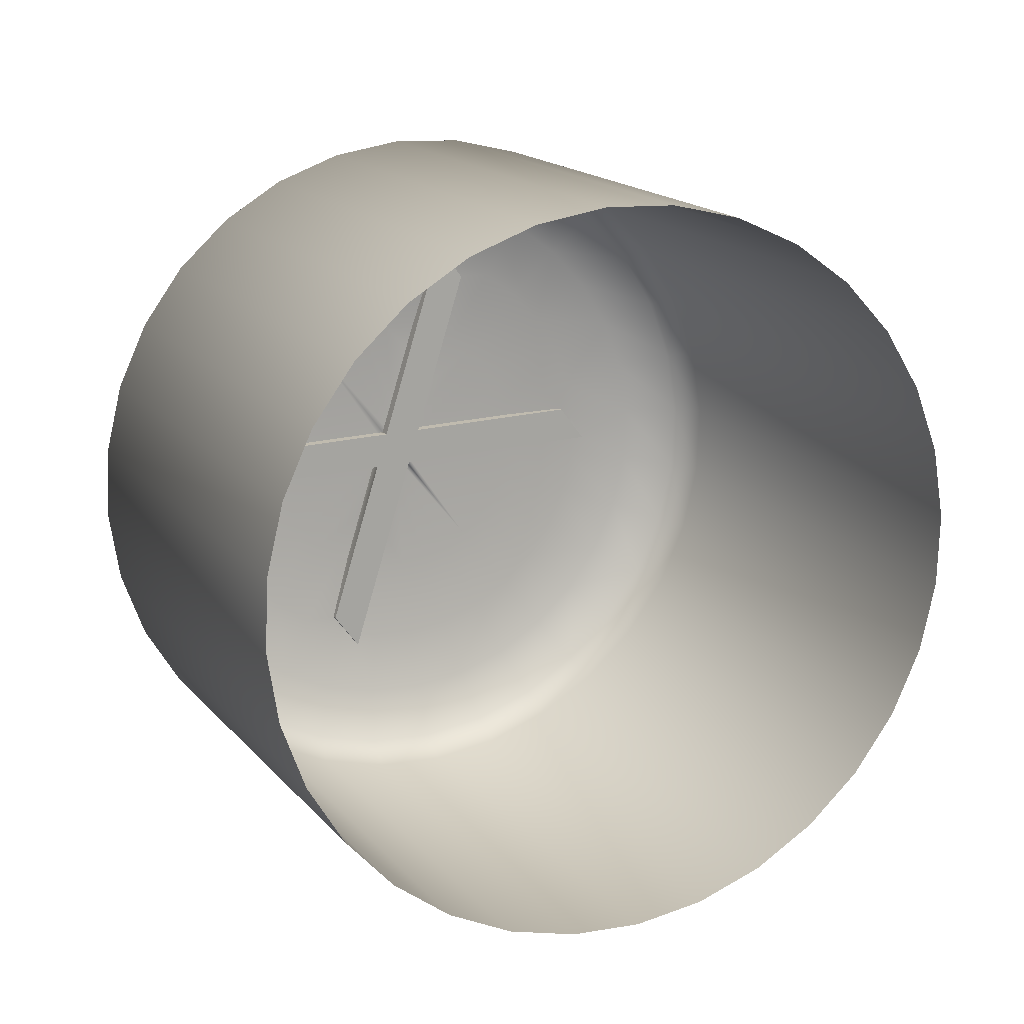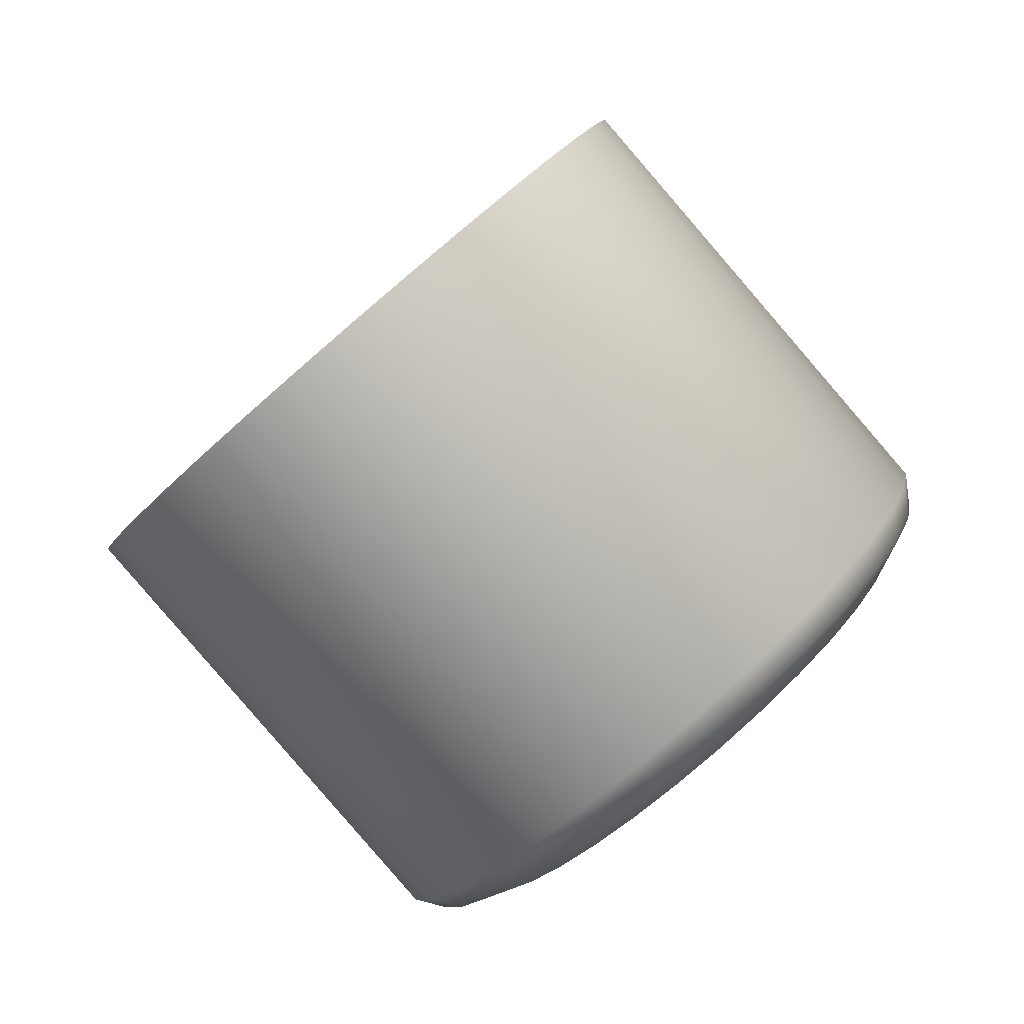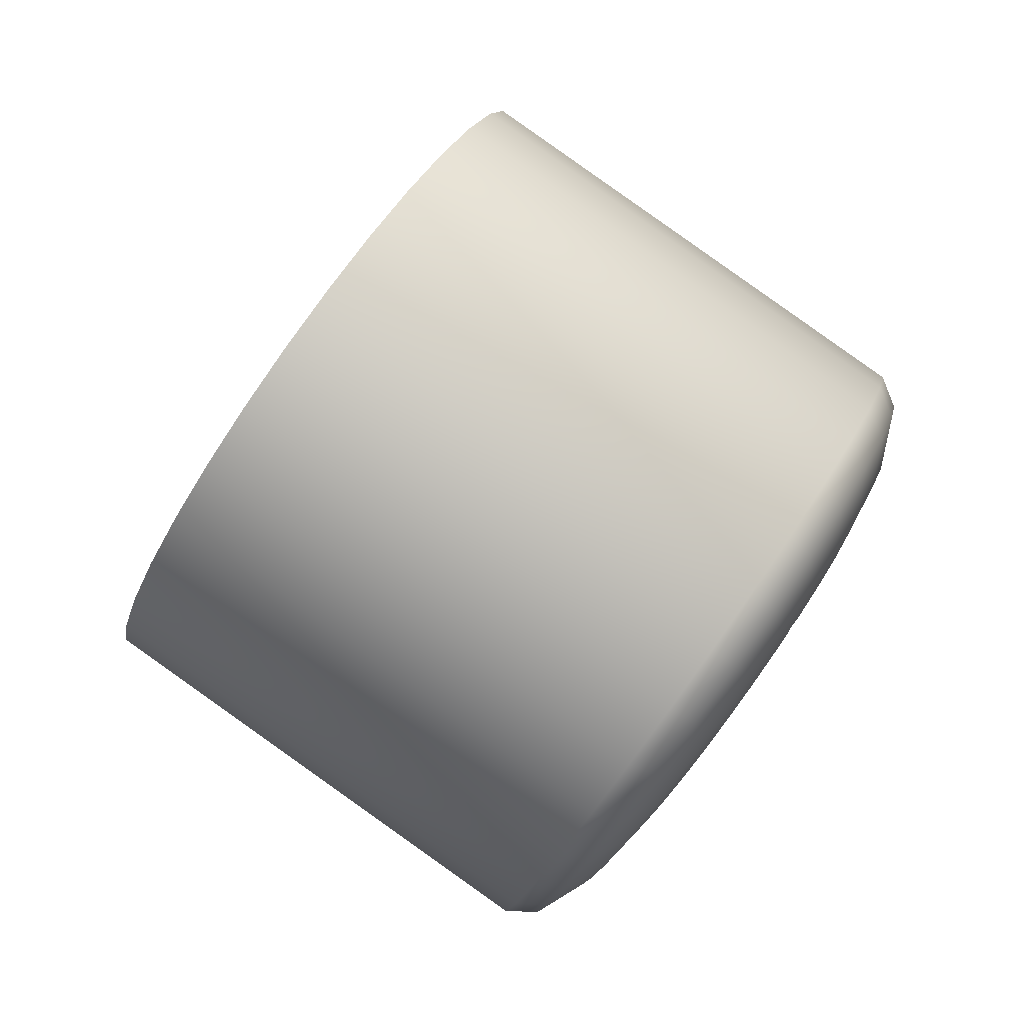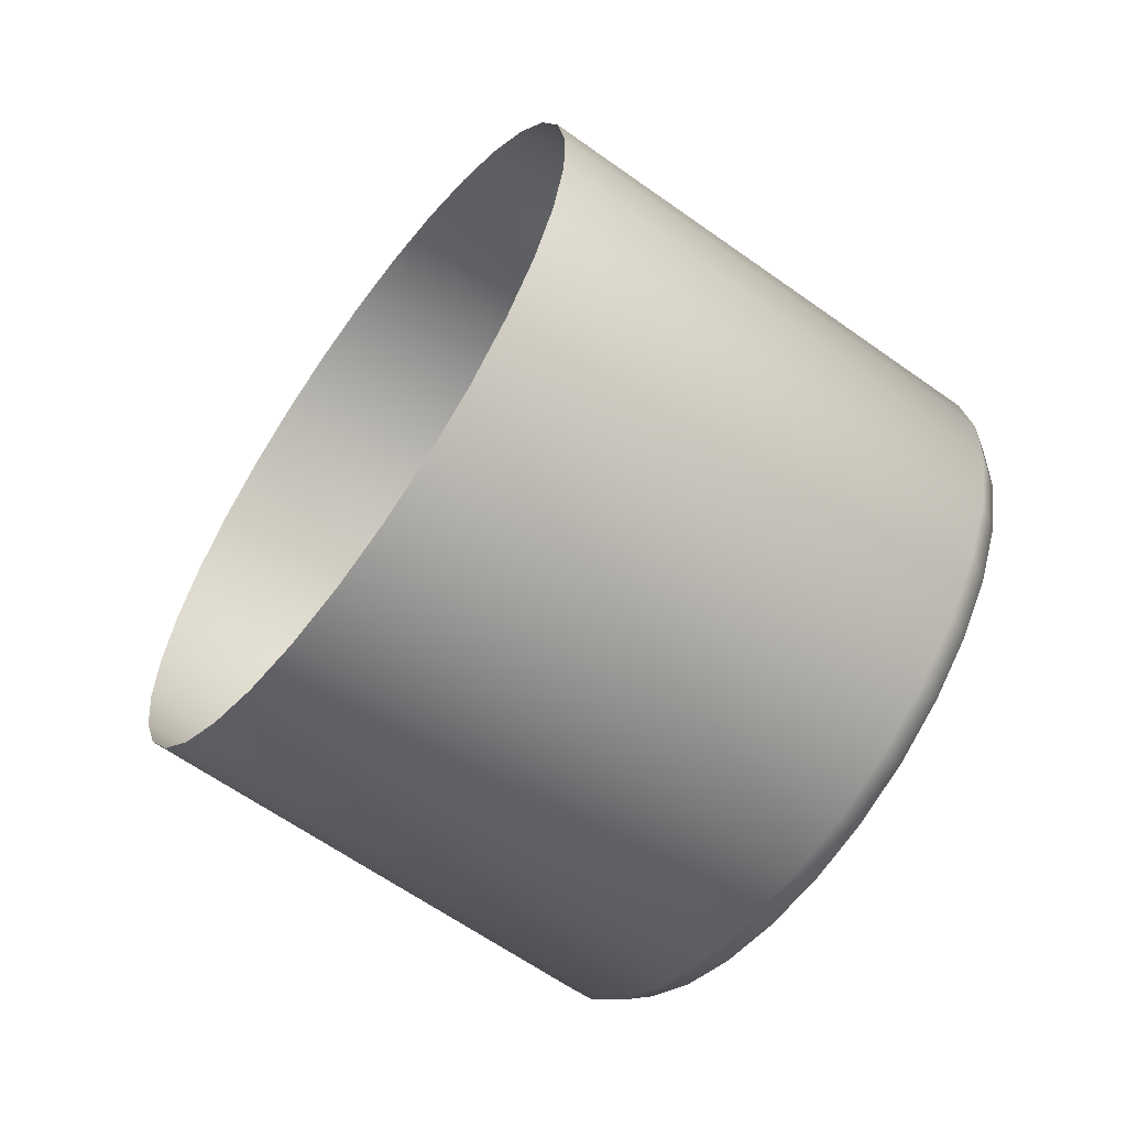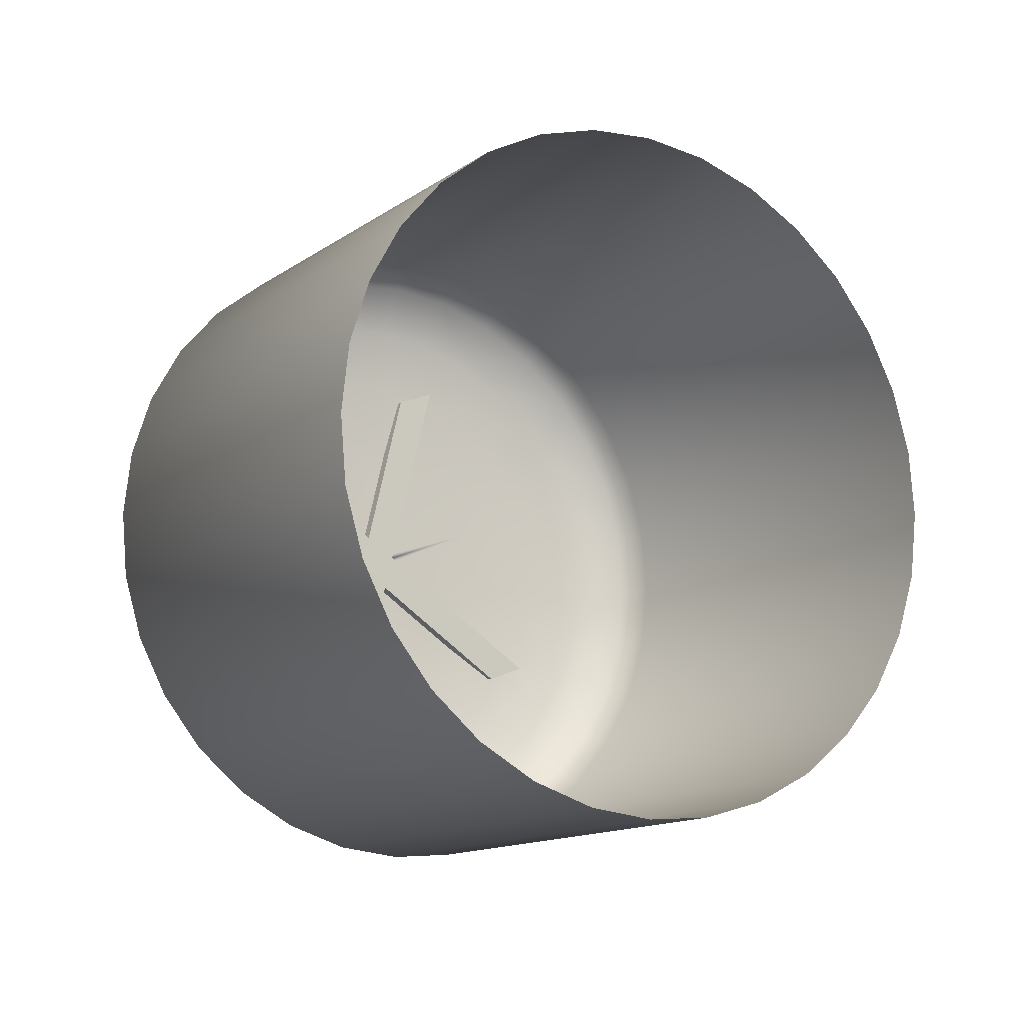
<metadata>
{"format":"obj","ext":"obj","renderer":"f3d","projection":"perspective","resolution":1024,"background":"white","views":[{"elev":-56.8,"azim":-56.7,"up":"+Y"},{"elev":-44.2,"azim":48.9,"up":"+Z"},{"elev":26.8,"azim":109.6,"up":"+Z"},{"elev":-3.7,"azim":68.7,"up":"+Z"},{"elev":23.4,"azim":-38.6,"up":"+Z"}]}
</metadata>
<code>
o button_x
v 0.012 0.009171 0.009866
v 0.01178 0.00926 0.01002
v 0.01188 0.009305 0.01016
v 0.007634 0.006988 0.006085
v 0.007828 0.006909 0.005948
v 0.007717 0.006802 0.005828
v 0.01153 0.006796 0.005753
v 0.01162 0.00683 0.005812
v 0.01188 0.006805 0.005826
v 0.008102 0.009363 0.0102
v 0.00802 0.00933 0.01014
v 0.007717 0.009301 0.01016
v 0.01153 0.009363 0.0102
v 0.01161 0.00933 0.01014
v 0.01149 0.009336 0.01014
v 0.008102 0.006796 0.005753
v 0.00802 0.00683 0.005812
v 0.008147 0.006836 0.005808
v 0.01126 0.006844 0.005804
v 0.011 0.006654 0.005506
v 0.01149 0.006836 0.005808
v 0.008342 0.009343 0.01013
v 0.008636 0.009506 0.01045
v 0.008147 0.009336 0.01014
v 0.009946 0.007842 0.007367
v 0.009817 0.007184 0.006226
v 0.009817 0.007933 0.007524
v 0.0102 0.007203 0.006259
v 0.01028 0.007606 0.006957
v 0.01057 0.007258 0.006355
v 0.01072 0.007298 0.006425
v 0.01114 0.007443 0.006675
v 0.01083 0.007658 0.007048
v 0.0112 0.007471 0.006724
v 0.01145 0.00762 0.006981
v 0.01038 0.007978 0.007602
v 0.01163 0.00779 0.007276
v 0.01023 0.008079 0.007776
v 0.01174 0.007974 0.007595
v 0.01016 0.008131 0.007867
v 0.01178 0.008165 0.007926
v 0.01011 0.008165 0.007926
v 0.01016 0.008199 0.007985
v 0.01174 0.008357 0.008258
v 0.01023 0.008252 0.008076
v 0.01038 0.008353 0.008251
v 0.01163 0.008541 0.008577
v 0.01083 0.008672 0.008804
v 0.01145 0.008711 0.008871
v 0.01114 0.008888 0.009178
v 0.0112 0.008859 0.009128
v 0.01028 0.008725 0.008896
v 0.01057 0.009072 0.009497
v 0.01072 0.009033 0.009429
v 0.0102 0.009128 0.009593
v 0.009946 0.008489 0.008487
v 0.009817 0.009147 0.009626
v 0.009817 0.008398 0.008329
v 0.009702 0.008455 0.008429
v 0.009401 0.008667 0.008796
v 0.009434 0.009128 0.009593
v 0.008893 0.009026 0.009417
v 0.009066 0.009072 0.009497
v 0.008429 0.008859 0.009128
v 0.008477 0.008879 0.009162
v 0.008688 0.00873 0.008904
v 0.008185 0.008711 0.008871
v 0.009192 0.008374 0.008288
v 0.008003 0.008541 0.008577
v 0.009351 0.008262 0.008093
v 0.007892 0.008357 0.008258
v 0.009434 0.008203 0.007992
v 0.009488 0.008165 0.007926
v 0.009488 0.008165 0.007926
v 0.009434 0.008127 0.00786
v 0.007854 0.008165 0.007926
v 0.009351 0.008069 0.007759
v 0.007892 0.007974 0.007595
v 0.009191 0.007956 0.007564
v 0.008003 0.00779 0.007276
v 0.008686 0.0076 0.006947
v 0.008185 0.00762 0.006981
v 0.008476 0.007452 0.00669
v 0.008429 0.007471 0.006724
v 0.009066 0.007258 0.006355
v 0.008893 0.007305 0.006436
v 0.009402 0.007664 0.007058
v 0.009434 0.007203 0.006259
v 0.009702 0.007876 0.007425
v 0.0098 0.008243 0.008391
v 0.01188 0.006773 0.005845
v 0.01011 0.008023 0.008009
v 0.007717 0.009273 0.01017
v 0.007828 0.009251 0.01001
v 0.0098 0.007802 0.007627
v 0.009493 0.008019 0.008002
v 0.01126 0.006773 0.005845
v 0.007717 0.006773 0.005845
v 0.01126 0.009273 0.01017
v 0.009488 0.008023 0.008009
v 0.01126 0.009344 0.01013
v 0.008342 0.006773 0.005845
v 0.007907 -0.001044 0.007918
v 0.007043 -0.000814 0.008317
v 0.007043 0.005248 0.004817
v 0.007907 0.005018 0.004418
v 0.01259 -0.000814 0.008317
v 0.01173 -0.001044 0.007918
v 0.01173 0.005018 0.004418
v 0.01259 0.005248 0.004817
v 0.01335 -0.000503 0.008855
v 0.01335 0.005559 0.005355
v 0.01397 -0.000125 0.00951
v 0.01397 0.005937 0.00601
v 0.01443 0.000306 0.01026
v 0.01443 0.006368 0.006757
v 0.01471 0.000775 0.01107
v 0.01471 0.006837 0.007569
v 0.01481 0.001262 0.01191
v 0.01481 0.007324 0.008412
v 0.01443 0.002217 0.01357
v 0.01471 0.001749 0.01276
v 0.01471 0.007811 0.009256
v 0.01443 0.008279 0.01007
v 0.01079 -0.001187 0.007671
v 0.01079 0.004875 0.004171
v 0.01397 0.002649 0.01431
v 0.01397 0.008711 0.01081
v 0.01335 0.003027 0.01497
v 0.01335 0.009089 0.01147
v 0.01259 0.003337 0.01551
v 0.01259 0.009399 0.01201
v 0.01173 0.003568 0.01591
v 0.01173 0.00963 0.01241
v 0.01079 0.00371 0.01615
v 0.01079 0.009772 0.01265
v 0.009817 -0.001235 0.007588
v 0.008843 -0.001187 0.007671
v 0.008843 0.004875 0.004171
v 0.009817 0.004827 0.004088
v 0.008843 0.00371 0.01615
v 0.009817 0.003758 0.01624
v 0.009817 0.00982 0.01274
v 0.008843 0.009772 0.01265
v 0.006287 -0.000503 0.008855
v 0.006287 0.005559 0.005355
v 0.005666 0.002649 0.01431
v 0.006287 0.003027 0.01497
v 0.006287 0.009089 0.01147
v 0.005666 0.008711 0.01081
v 0.007043 0.003337 0.01551
v 0.007907 0.003568 0.01591
v 0.007907 0.00963 0.01241
v 0.007043 0.009399 0.01201
v 0.009817 0.005304 0.004119
v 0.008895 0.00535 0.004198
v 0.00492 0.001749 0.01276
v 0.005205 0.002217 0.01357
v 0.005205 0.008279 0.01007
v 0.00492 0.007811 0.009256
v 0.004825 0.001262 0.01191
v 0.004825 0.007324 0.008412
v 0.00492 0.000775 0.01107
v 0.00492 0.006837 0.007569
v 0.005205 0.000306 0.01026
v 0.005205 0.006368 0.006757
v 0.005666 -0.000125 0.00951
v 0.005666 0.005937 0.00601
v 0.01074 0.00535 0.004198
v 0.01264 0.006537 0.005608
v 0.01316 0.005997 0.005318
v 0.01244 0.005703 0.004809
v 0.01204 0.006289 0.005177
v 0.01163 0.009852 0.012
v 0.01074 0.009987 0.01223
v 0.007191 0.005703 0.004809
v 0.006474 0.005997 0.005318
v 0.008895 0.009987 0.01223
v 0.009817 0.01003 0.01231
v 0.007191 0.009634 0.01162
v 0.006474 0.00934 0.01111
v 0.01375 0.008982 0.01049
v 0.01418 0.008573 0.00978
v 0.00518 0.008129 0.009012
v 0.005089 0.007668 0.008213
v 0.008008 0.005484 0.00443
v 0.005449 0.008573 0.00978
v 0.01163 0.005484 0.00443
v 0.00518 0.007207 0.007415
v 0.01244 0.009634 0.01162
v 0.008008 0.009852 0.012
v 0.01316 0.00934 0.01111
v 0.005886 0.006355 0.005938
v 0.005886 0.008982 0.01049
v 0.01375 0.006355 0.005938
v 0.01418 0.006764 0.006647
v 0.01455 0.007668 0.008213
v 0.01445 0.007207 0.007415
v 0.005449 0.006764 0.006647
v 0.01445 0.008129 0.009012
v 0.006965 0.007489 0.006953
v 0.00725 0.007222 0.006491
v 0.006499 0.00684 0.006132
v 0.00613 0.007185 0.006729
v 0.01373 0.008338 0.008726
v 0.0135 0.008712 0.009374
v 0.00613 0.008712 0.009374
v 0.005903 0.008338 0.008726
v 0.0076 0.006289 0.005177
v 0.006995 0.006537 0.005608
v 0.01381 0.007948 0.008052
v 0.0076 0.009608 0.01093
v 0.00829 0.009792 0.01125
v 0.009038 0.009906 0.01144
v 0.009817 0.009944 0.01151
v 0.01134 0.009792 0.01125
v 0.01204 0.009608 0.01093
v 0.01373 0.007559 0.007377
v 0.0135 0.007185 0.006729
v 0.006499 0.009057 0.009972
v 0.006995 0.009359 0.0105
v 0.01134 0.006105 0.004859
v 0.0106 0.005991 0.004661
v 0.00829 0.006105 0.004859
v 0.009038 0.005991 0.004661
v 0.009817 0.005953 0.004595
v 0.01314 0.009057 0.009972
v 0.005903 0.007559 0.007377
v 0.01314 0.00684 0.006132
v 0.009817 0.006536 0.005302
v 0.009215 0.006566 0.005353
v 0.005826 0.007948 0.008052
v 0.01264 0.009359 0.0105
v 0.0106 0.009906 0.01144
v 0.01042 0.006566 0.005353
v 0.0129 0.00808 0.007976
v 0.01285 0.007779 0.007454
v 0.01238 0.007222 0.006491
v 0.012 0.006988 0.006085
v 0.006965 0.00867 0.008999
v 0.006789 0.008381 0.008497
v 0.006789 0.007779 0.007454
v 0.00673 0.00808 0.007976
v 0.009215 0.009594 0.0106
v 0.008636 0.006654 0.005506
v 0.01267 0.007489 0.006953
v 0.01285 0.008381 0.008497
v 0.01238 0.008937 0.009461
v 0.01267 0.008671 0.008999
v 0.009817 0.009623 0.01065
v 0.00725 0.008937 0.009461
v 0.01179 0.0069 0.005932
v 0.007634 0.009171 0.009866
v 0.011 0.009506 0.01045
v 0.01042 0.009594 0.0106
v 0.009806 0.008239 0.008384
v 0.008342 0.006843 0.005804
v 0.01011 0.008165 0.007926
v 0.0098 0.008386 0.008308
v 0.0098 0.007945 0.007544
v 0.01188 0.009273 0.01017
v 0.008342 0.009273 0.01017
f 1 2 3
f 4 5 6
f 7 8 9
f 10 11 12
f 13 14 15
f 16 17 18
f 19 7 20
f 7 21 8
f 22 10 23
f 10 24 11
f 25 26 27
f 28 29 30
f 30 29 31
f 32 33 34
f 35 33 36
f 37 36 38
f 39 38 40
f 41 40 42
f 43 44 41
f 45 44 43
f 46 47 45
f 48 49 46
f 50 51 48
f 52 53 54
f 55 52 56
f 57 56 58
f 59 57 58
f 60 61 59
f 62 63 60
f 64 65 66
f 66 67 64
f 68 69 67
f 70 71 69
f 72 73 74
f 75 76 74
f 77 78 75
f 79 80 77
f 81 82 79
f 83 84 81
f 85 86 87
f 88 87 89
f 26 88 89
f 62 60 90
f 32 91 92
f 93 12 11
f 65 94 93
f 95 96 97
f 97 8 21
f 98 99 96
f 100 99 98
f 99 101 15
f 46 92 48
f 95 89 87
f 17 102 18
f 103 104 105 106
f 107 108 109 110
f 111 107 110 112
f 113 111 112 114
f 115 113 114 116
f 117 115 116 118
f 119 117 118 120
f 121 122 123 124
f 108 125 126 109
f 127 121 124 128
f 129 127 128 130
f 131 129 130 132
f 133 131 132 134
f 135 133 134 136
f 137 138 139 140
f 141 142 143 144
f 104 145 146 105
f 147 148 149 150
f 125 137 140 126
f 151 152 153 154
f 148 151 154 149
f 155 140 139 156
f 152 141 144 153
f 157 158 159 160
f 161 157 160 162
f 163 161 162 164
f 165 163 164 166
f 167 165 166 168
f 145 167 168 146
f 158 147 150 159
f 169 126 140 155
f 142 135 136 143
f 138 103 106 139
f 63 62 22 23
f 170 171 172 173
f 174 175 136 134
f 176 105 146 177
f 178 144 143 179
f 180 181 149 154
f 182 128 124 183
f 184 185 162 160
f 176 186 106 105
f 171 112 110 172
f 187 184 160 159
f 179 143 136 175
f 172 110 109 188
f 188 109 126 169
f 189 164 162 185
f 174 134 132 190
f 180 154 153 191
f 191 153 144 178
f 192 130 128 182
f 156 139 106 186
f 177 146 168 193
f 194 187 159 150
f 195 114 112 171
f 195 196 116 114
f 197 120 118 198
f 198 118 116 196
f 193 168 166 199
f 194 150 149 181
f 190 132 130 192
f 183 124 123 200
f 84 83 5 4
f 200 123 120 197
f 189 199 166 164
f 201 202 203 204
f 205 206 183 200
f 207 208 184 187
f 209 176 177 210
f 205 200 197 211
f 212 180 191 213
f 214 178 179 215
f 214 213 191 178
f 216 174 190 217
f 218 198 196 219
f 220 194 181 221
f 222 188 169 223
f 224 225 156 186
f 226 223 169 155
f 227 182 183 206
f 228 204 199 189
f 229 195 171 170
f 221 181 180 212
f 230 226 225 231
f 208 232 185 184
f 204 203 193 199
f 229 219 196 195
f 211 197 198 218
f 233 192 182 227
f 207 187 194 220
f 203 210 177 193
f 234 175 174 216
f 215 179 175 234
f 209 224 186 176
f 173 172 188 222
f 232 228 189 185
f 217 190 192 233
f 26 28 235 230
f 236 211 218 237
f 202 4 210 203
f 238 229 170 239
f 240 241 208 207
f 7 173 222 20
f 201 204 228 242
f 241 243 232 208
f 244 23 213 214
f 245 231 225 224
f 3 14 13
f 13 217 3
f 217 233 3
f 233 1 3
f 23 10 212 213
f 237 218 219 246
f 235 20 222 223
f 230 235 223 226
f 247 205 211 236
f 1 233 227 248
f 6 17 16
f 16 209 6
f 209 210 6
f 210 4 6
f 26 230 231 88
f 247 249 206 205
f 250 244 214 215
f 251 240 207 220
f 9 252 239
f 239 170 9
f 170 173 9
f 173 7 9
f 253 251 220 221
f 245 224 209 16
f 254 255 234 216
f 254 216 217 13
f 250 215 234 255
f 248 227 206 249
f 94 253 12
f 253 221 12
f 221 212 12
f 212 10 12
f 238 246 219 229
f 243 242 228 232
f 78 80 201 242
f 35 238 239 34
f 69 240 251 67
f 94 65 64 253
f 57 250 255 55
f 30 31 19 20
f 254 13 101
f 13 15 101
f 47 249 247 44
f 39 237 246 37
f 61 244 250 57
f 80 82 202 201
f 252 32 34 239
f 84 4 202 82
f 19 21 7
f 97 96 256 91
f 53 254 101 54
f 245 16 257
f 16 18 257
f 64 67 251 253
f 51 50 2 1
f 71 76 243 241
f 71 241 240 69
f 49 248 249 47
f 22 24 10
f 85 245 257 86
f 30 20 235 28
f 226 155 156 225
f 41 236 237 39
f 61 63 23 244
f 44 247 236 41
f 53 55 255 254
f 51 1 248 49
f 85 88 231 245
f 76 78 242 243
f 35 37 246 238
f 25 28 26
f 28 25 29
f 35 34 33
f 37 35 36
f 39 37 38
f 41 39 40
f 41 42 43
f 42 258 43
f 45 47 44
f 46 49 47
f 48 51 49
f 55 53 52
f 57 55 56
f 58 259 59
f 59 61 57
f 60 63 61
f 66 68 67
f 68 70 69
f 70 72 71
f 74 76 72
f 76 71 72
f 75 78 76
f 77 80 78
f 79 82 80
f 81 84 82
f 88 85 87
f 89 260 27
f 27 26 89
f 102 98 96 95
f 92 256 99 261
f 259 90 59
f 90 262 62
f 59 90 60
f 262 22 62
f 258 42 92
f 42 40 92
f 40 38 92
f 38 36 92
f 91 256 92
f 252 9 91
f 33 32 92
f 32 252 91
f 36 33 92
f 11 24 262
f 24 22 262
f 262 93 11
f 100 73 72
f 72 70 100
f 70 68 100
f 100 68 66
f 93 100 66
f 94 12 93
f 66 65 93
f 97 19 31
f 31 29 95
f 29 25 95
f 27 260 95
f 97 31 95
f 25 27 95
f 21 19 97
f 97 91 8
f 91 9 8
f 262 90 100 93
f 99 256 96
f 74 73 100
f 90 259 58
f 75 74 100
f 90 58 56
f 77 75 100
f 90 56 52
f 79 77 100
f 90 52 54
f 81 79 100
f 90 54 99
f 54 101 99
f 83 81 98
f 81 100 98
f 5 83 98
f 100 90 99
f 98 6 5
f 15 14 99
f 14 3 261
f 261 99 14
f 45 43 92
f 43 258 92
f 45 92 46
f 92 261 50
f 92 50 48
f 261 3 2
f 2 50 261
f 257 102 86
f 102 95 86
f 95 260 89
f 87 86 95
f 17 6 98
f 98 102 17
f 102 257 18
f 122 119 120 123

</code>
